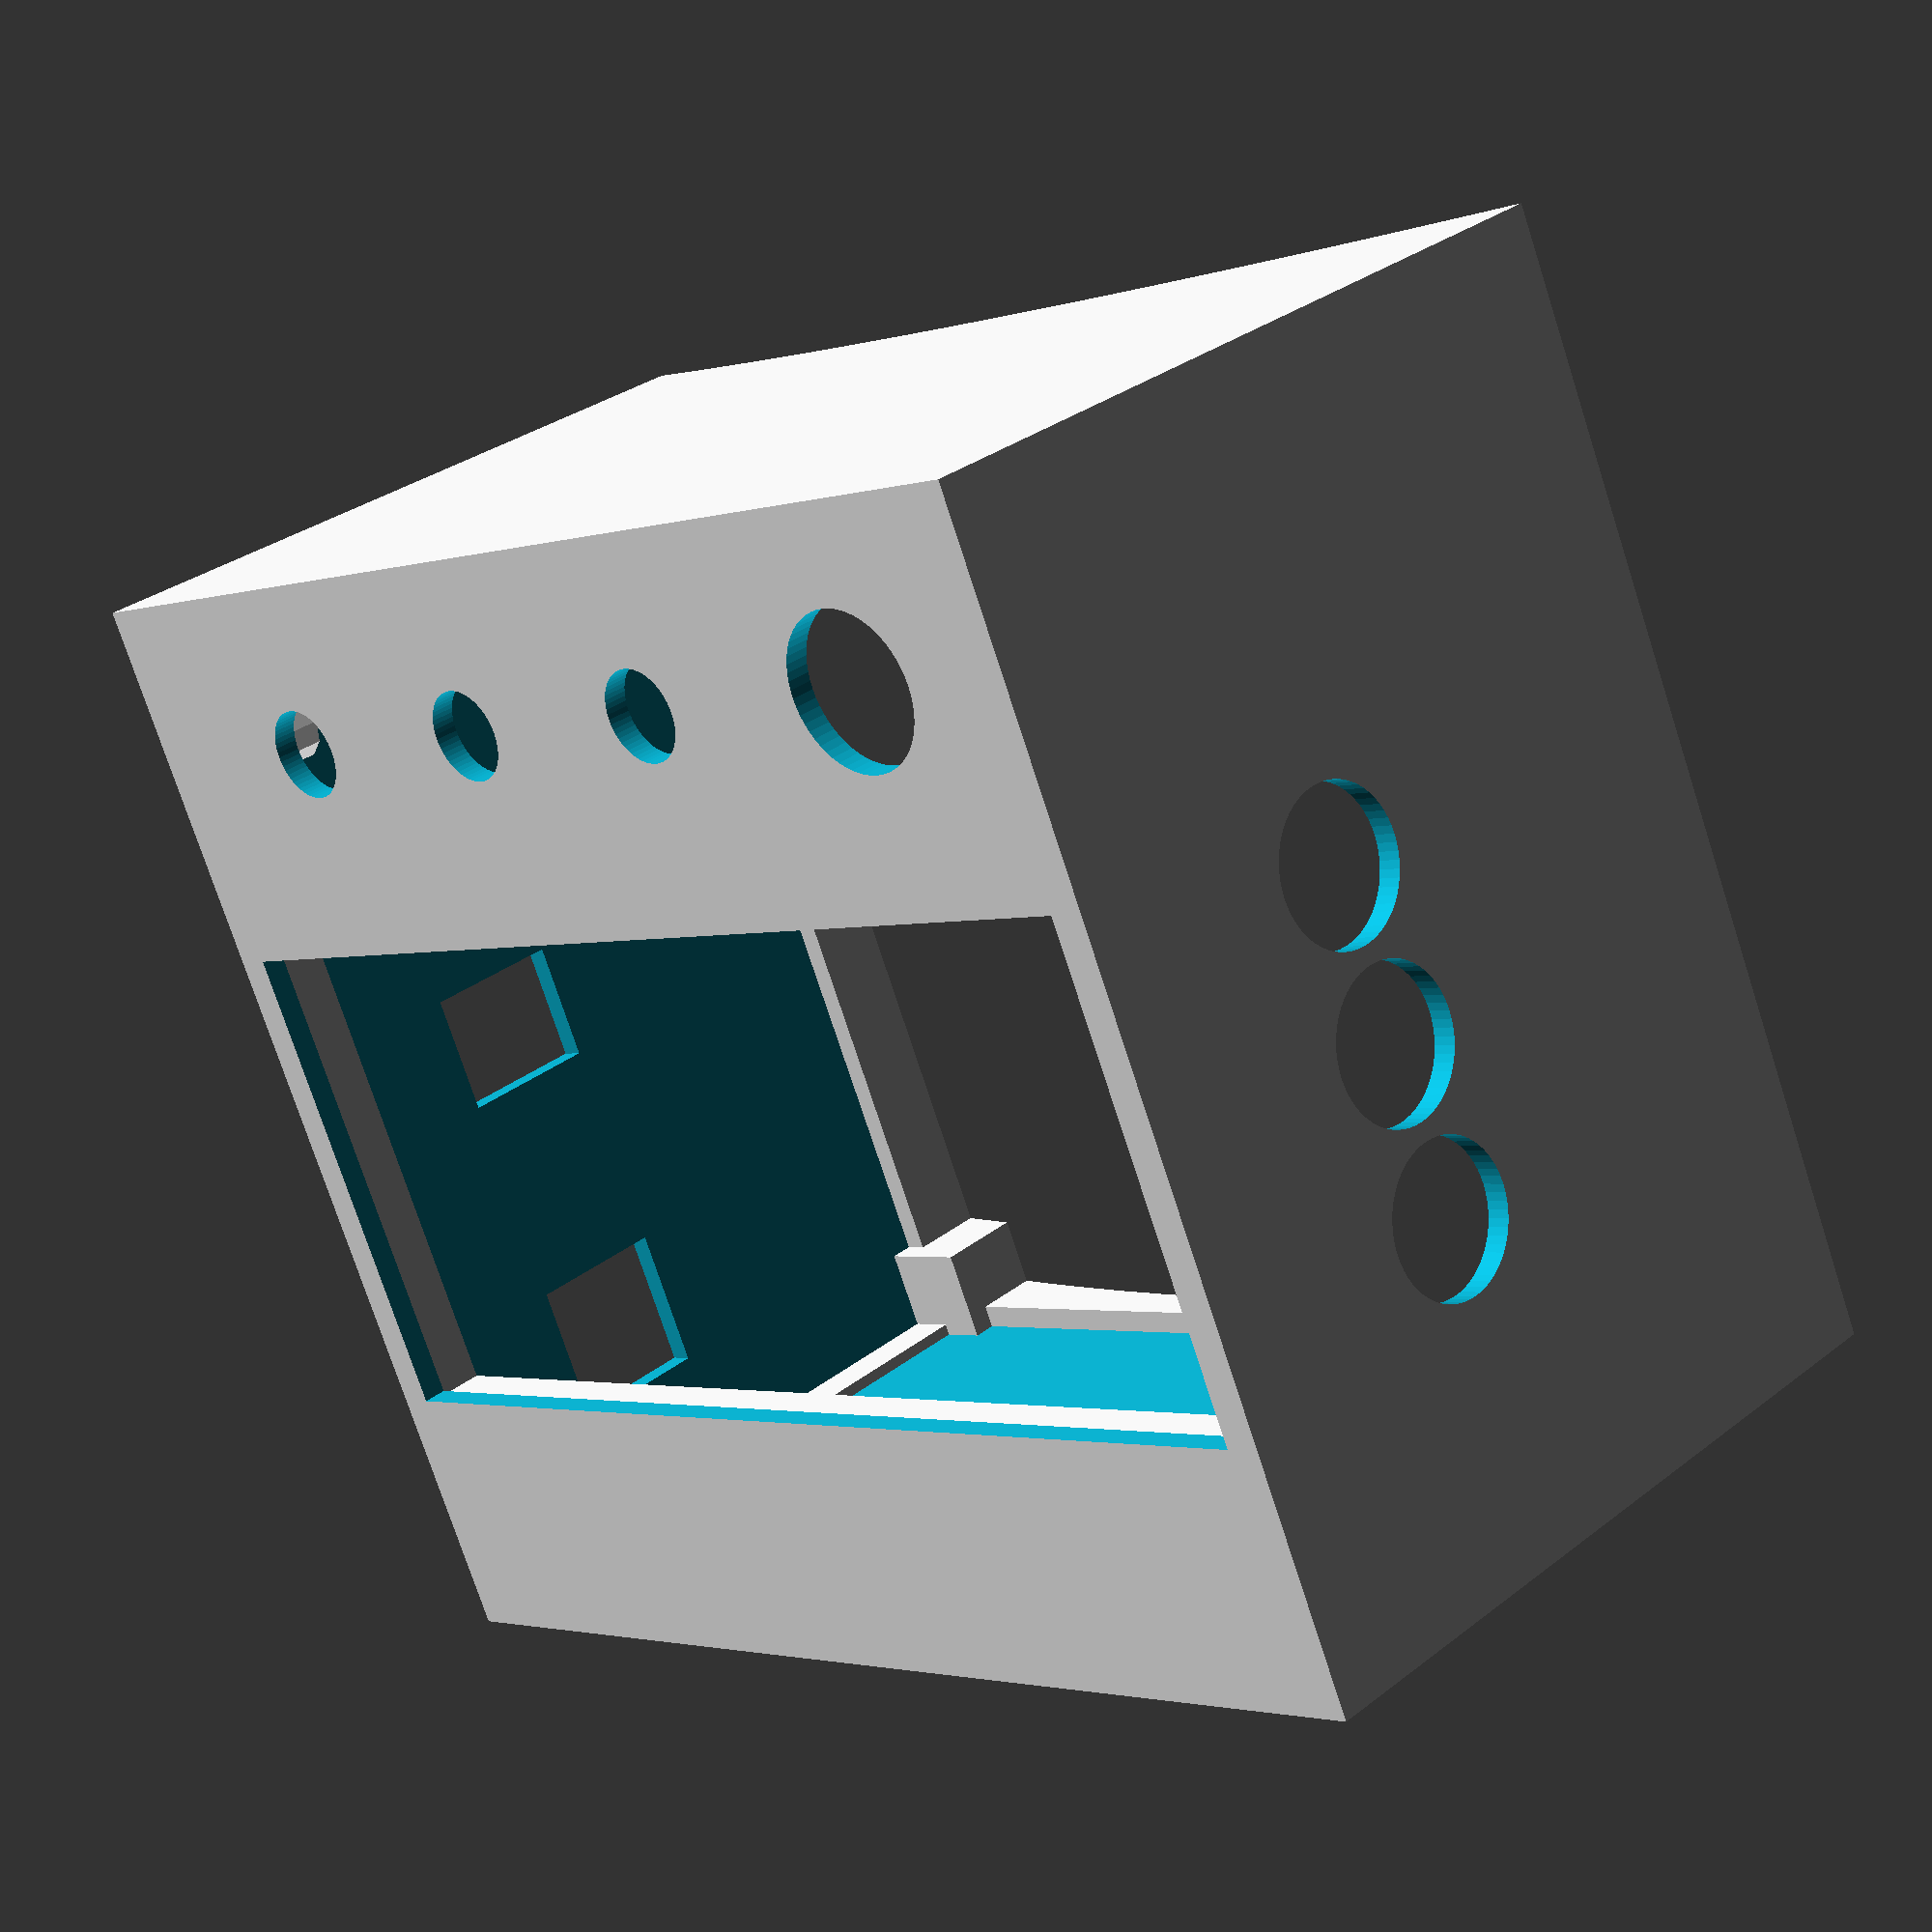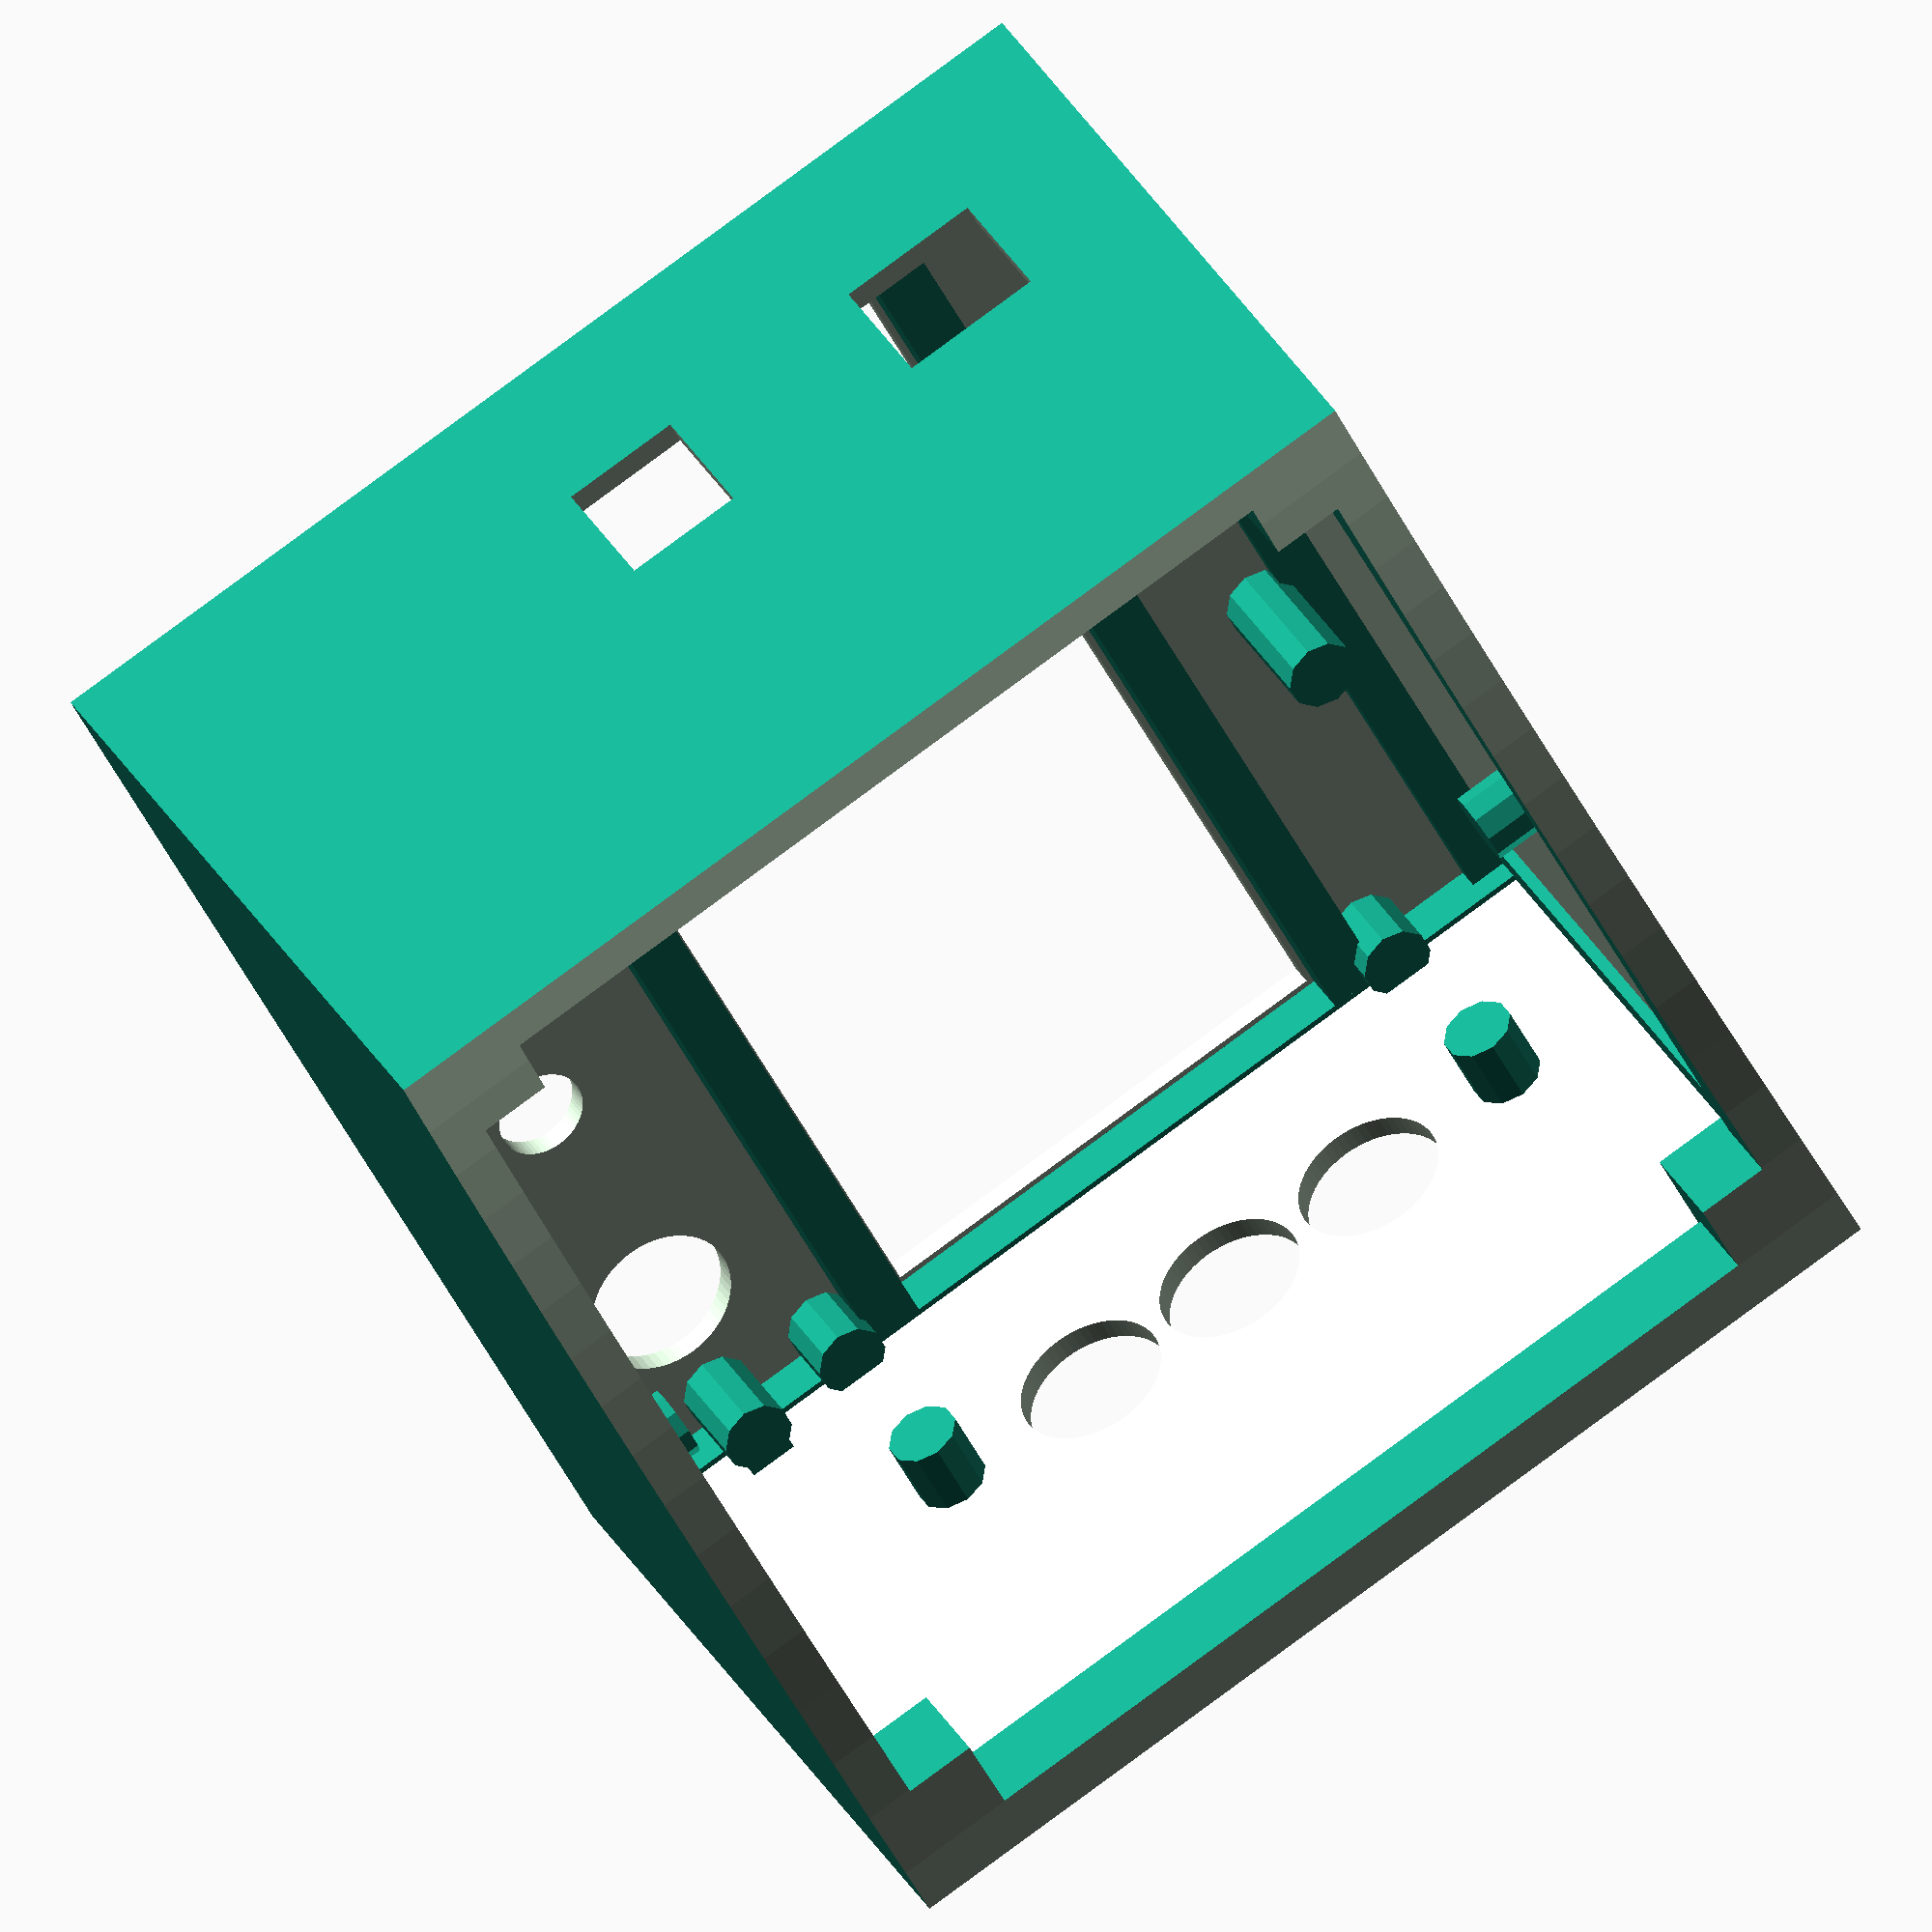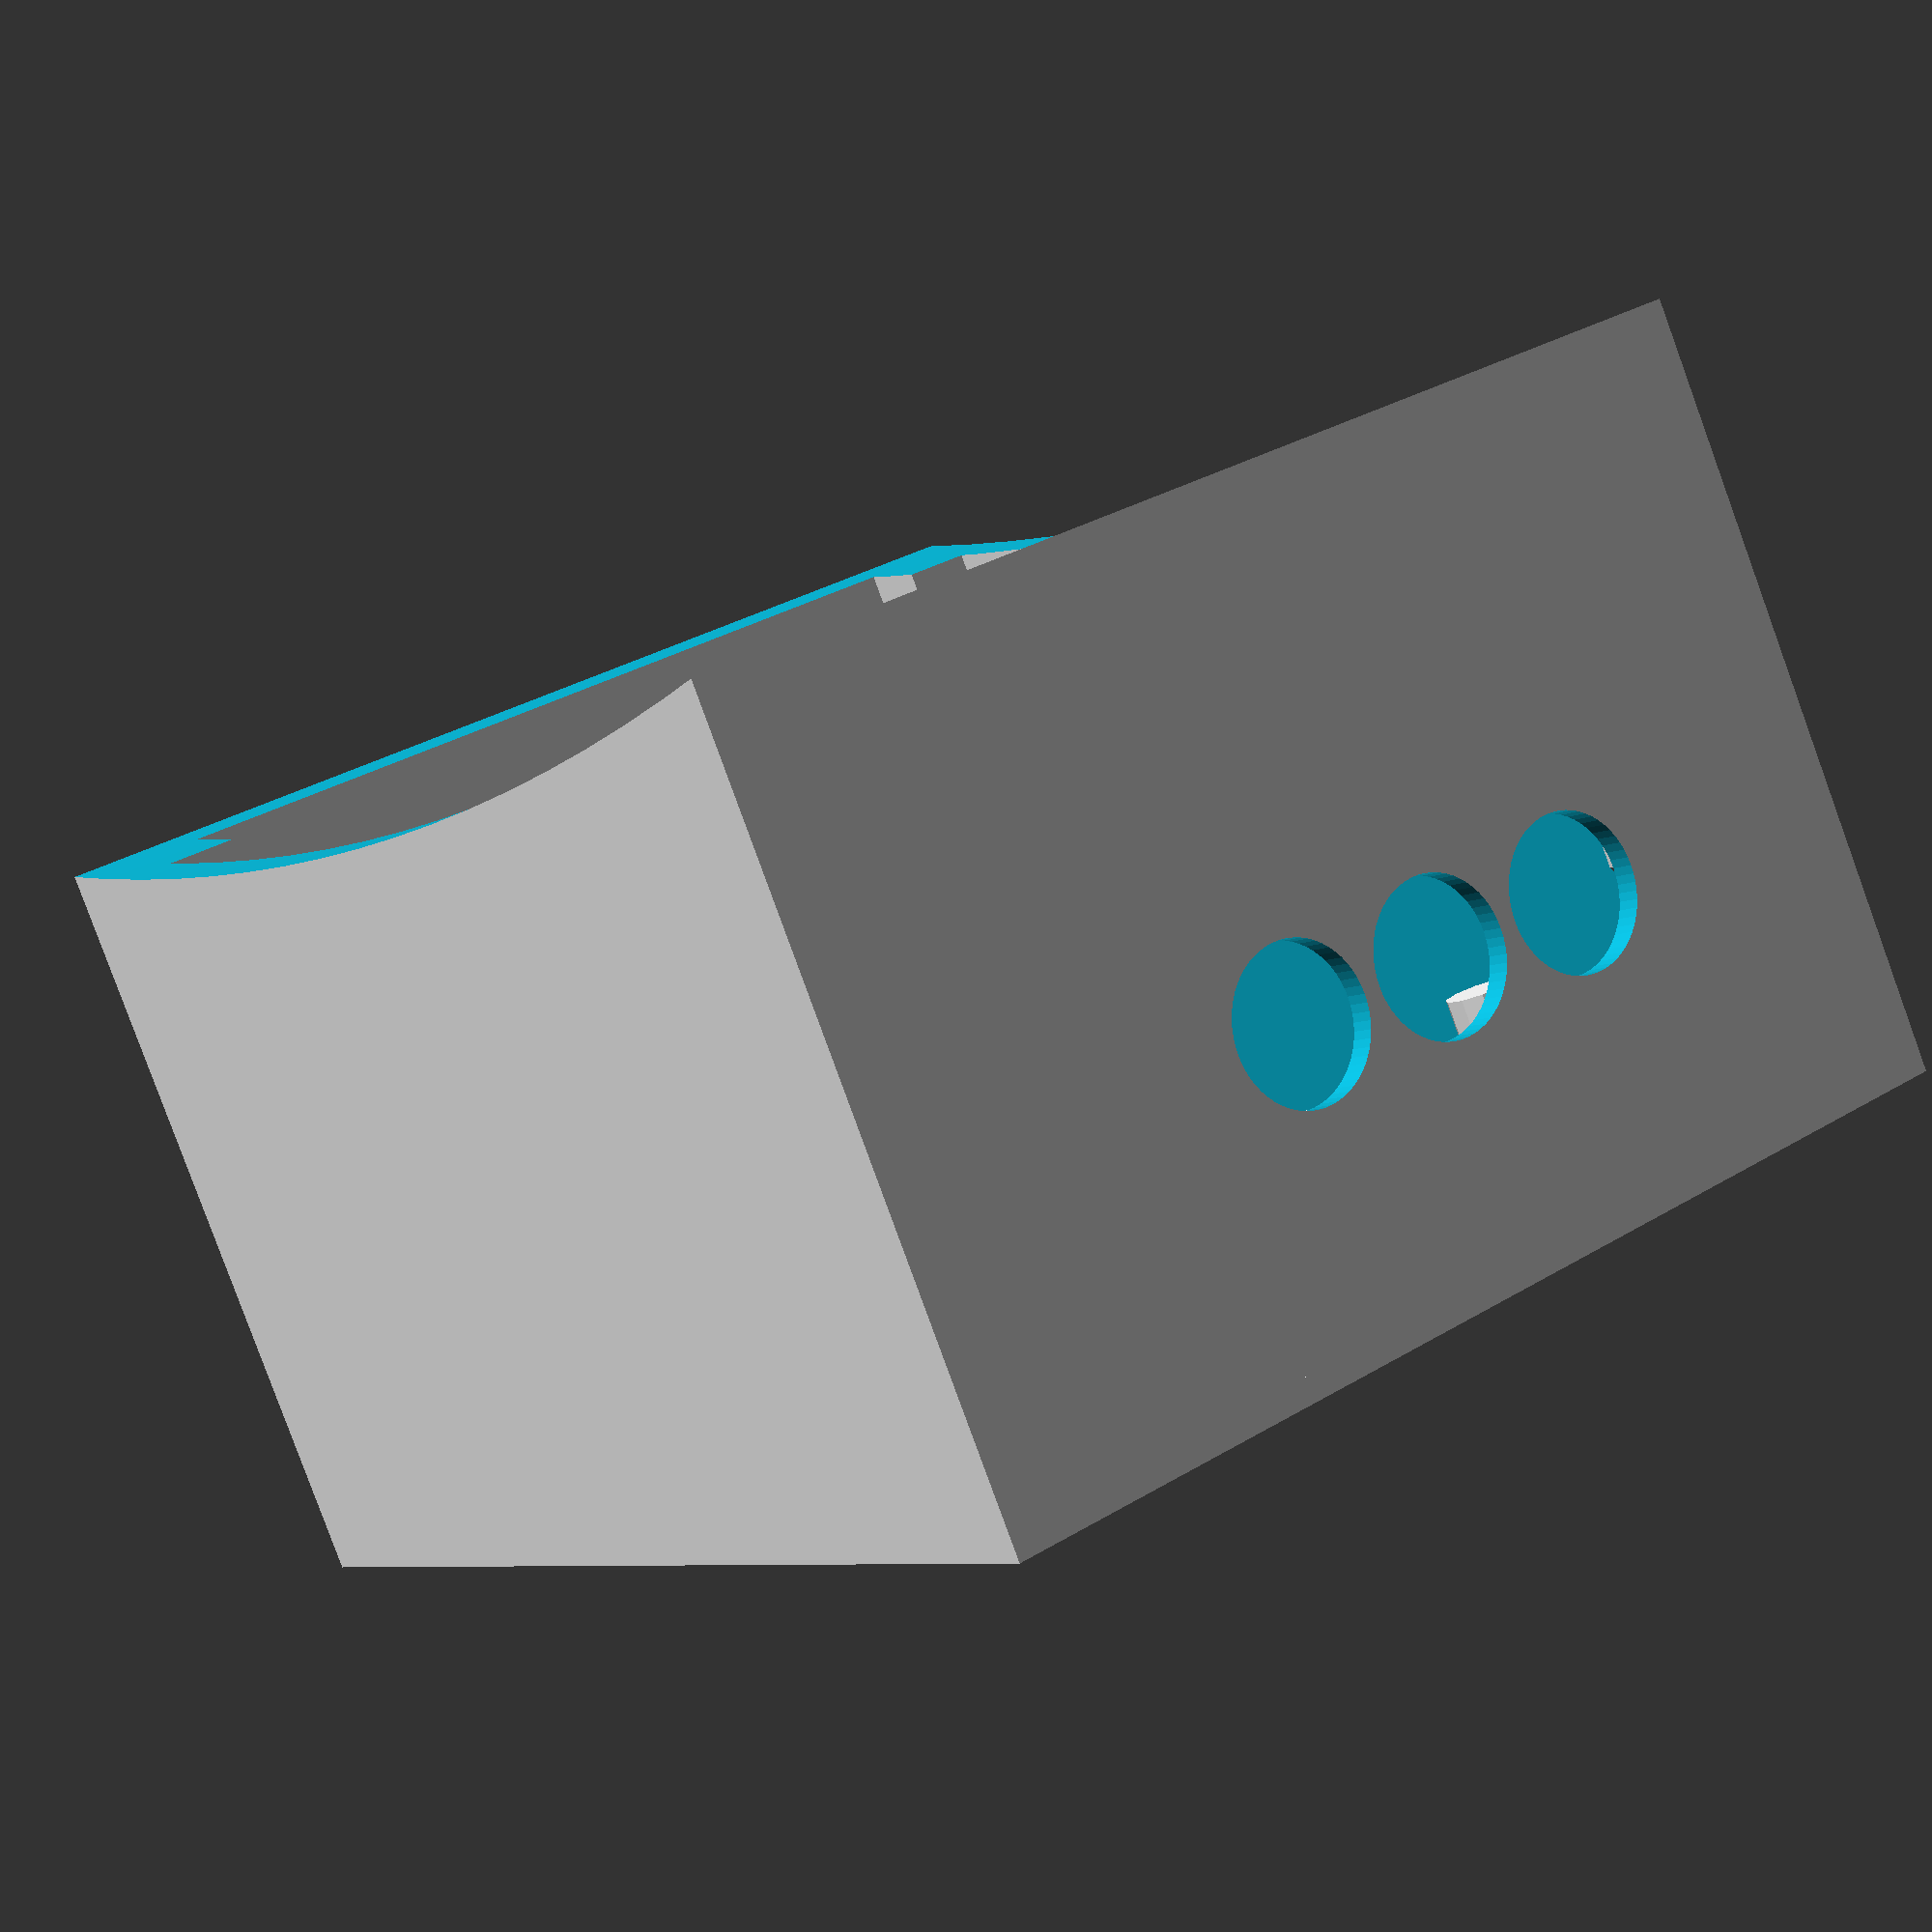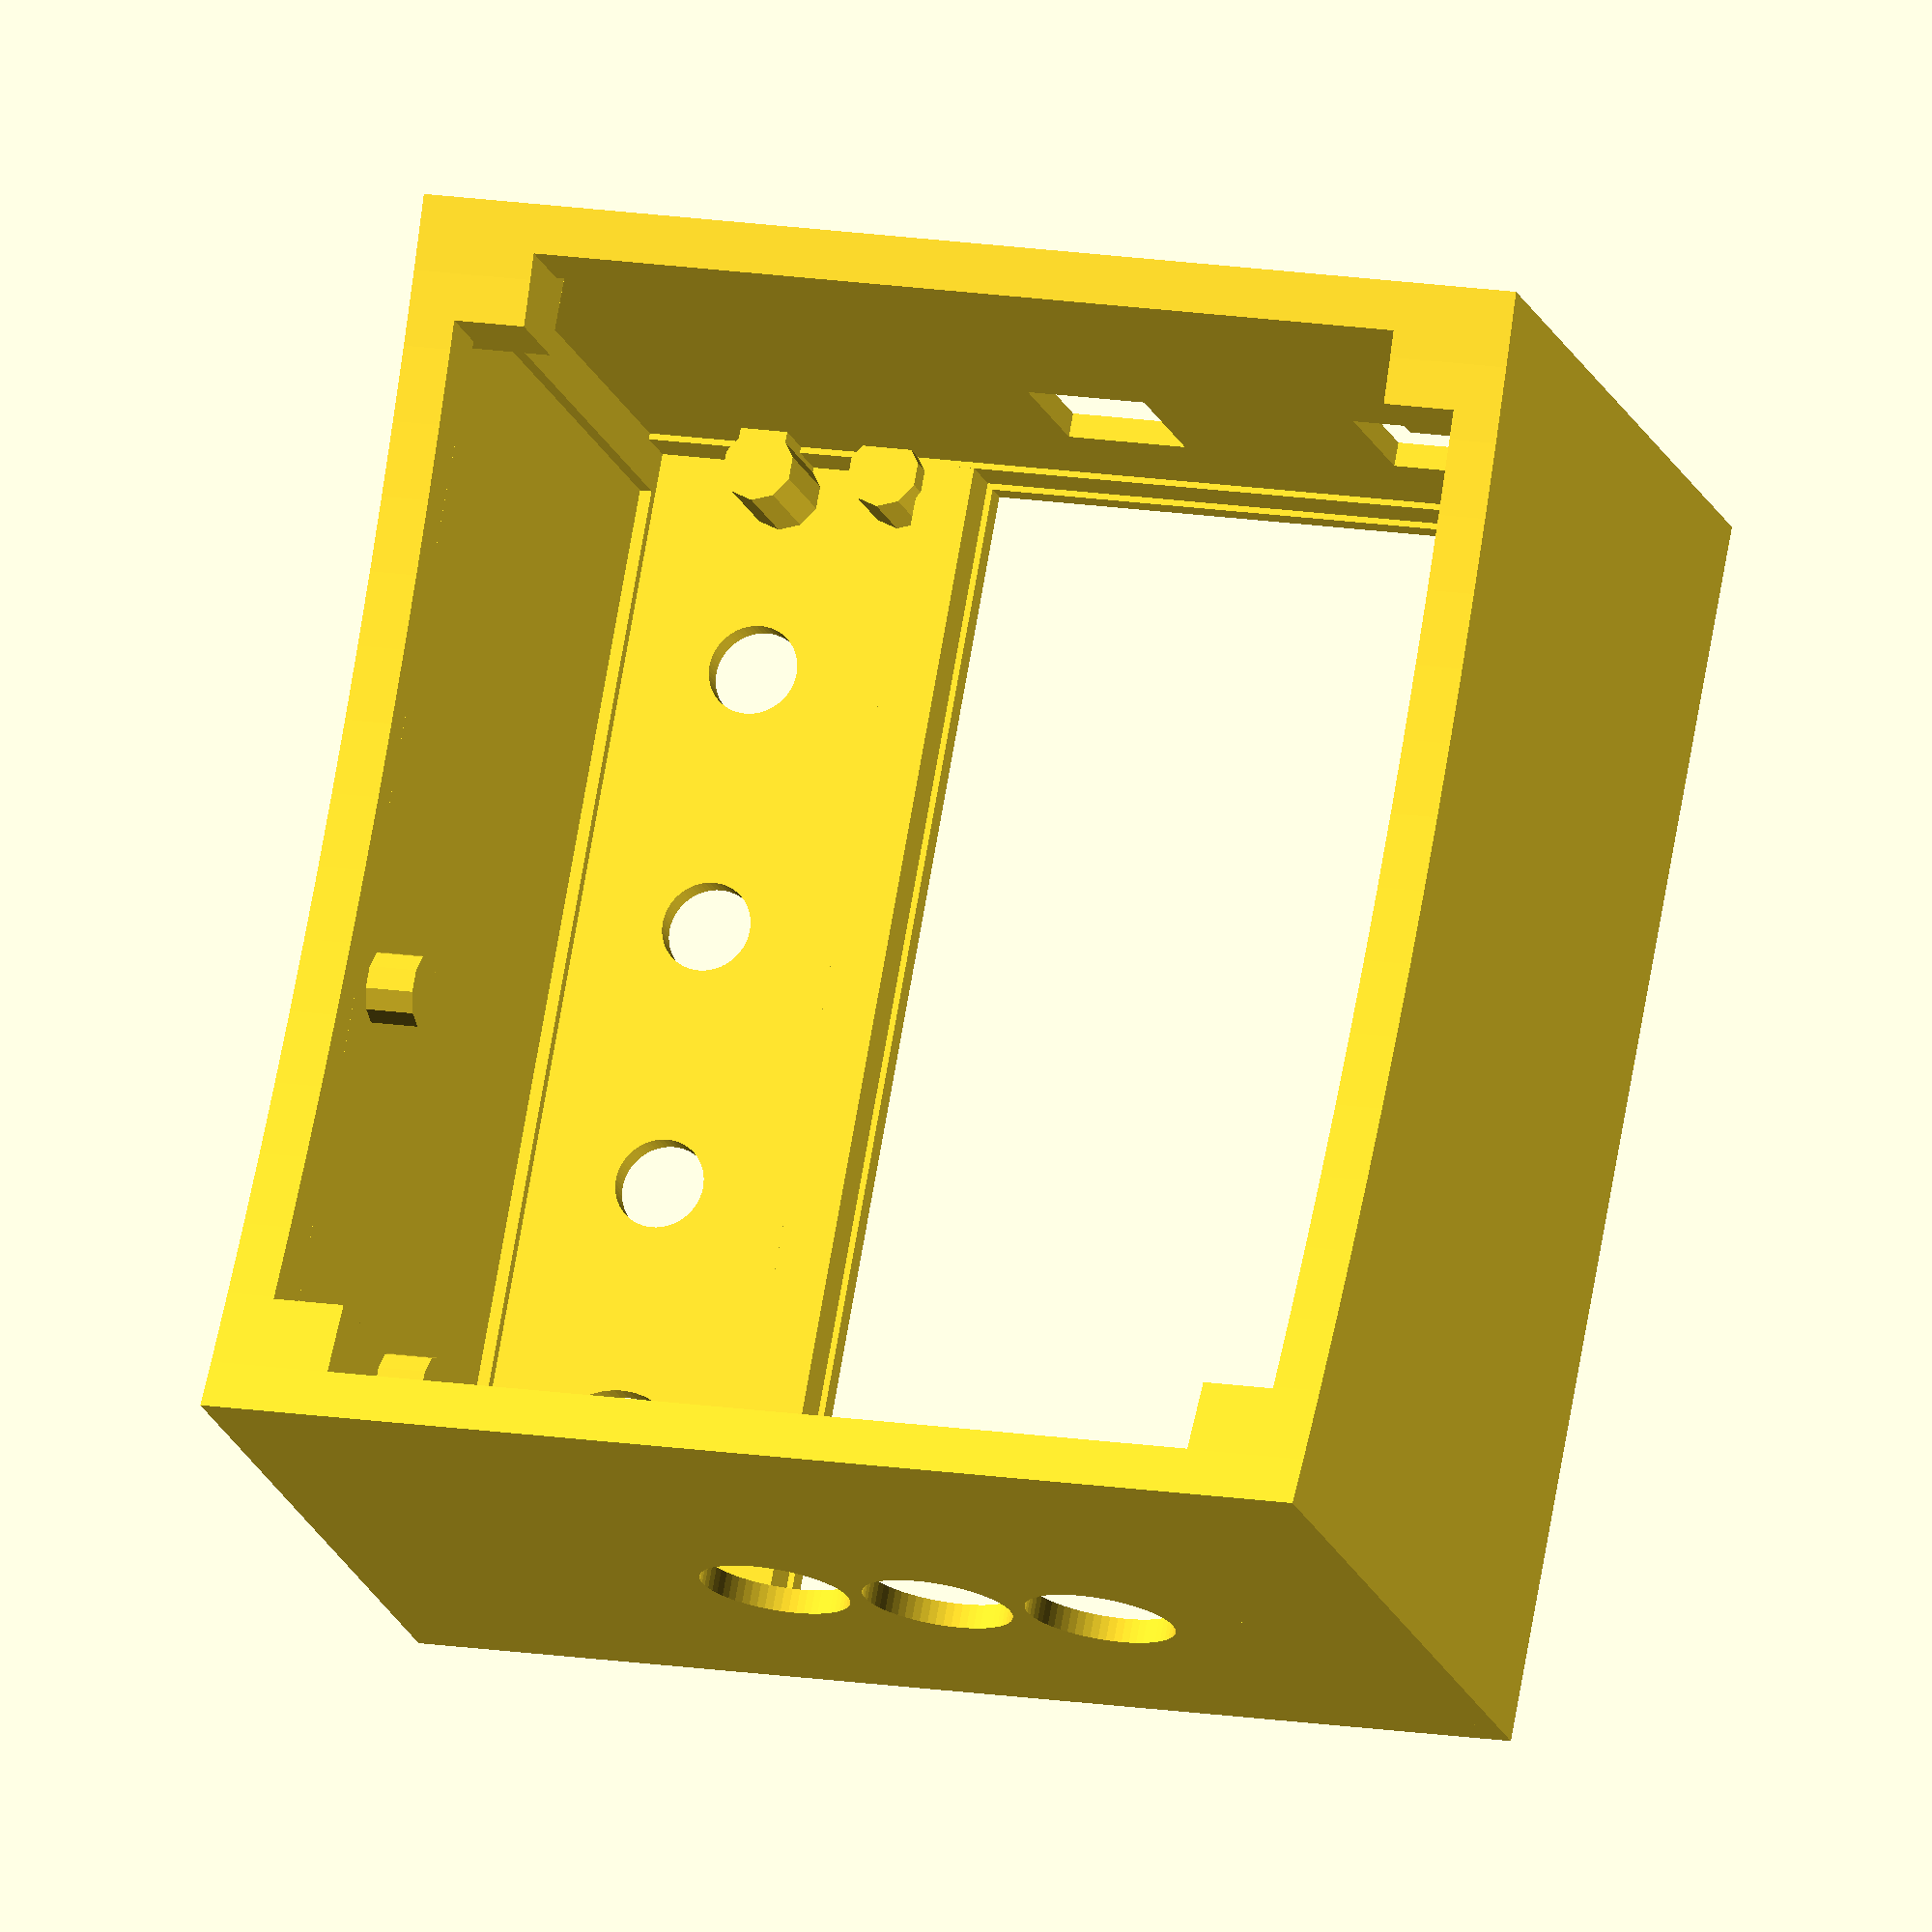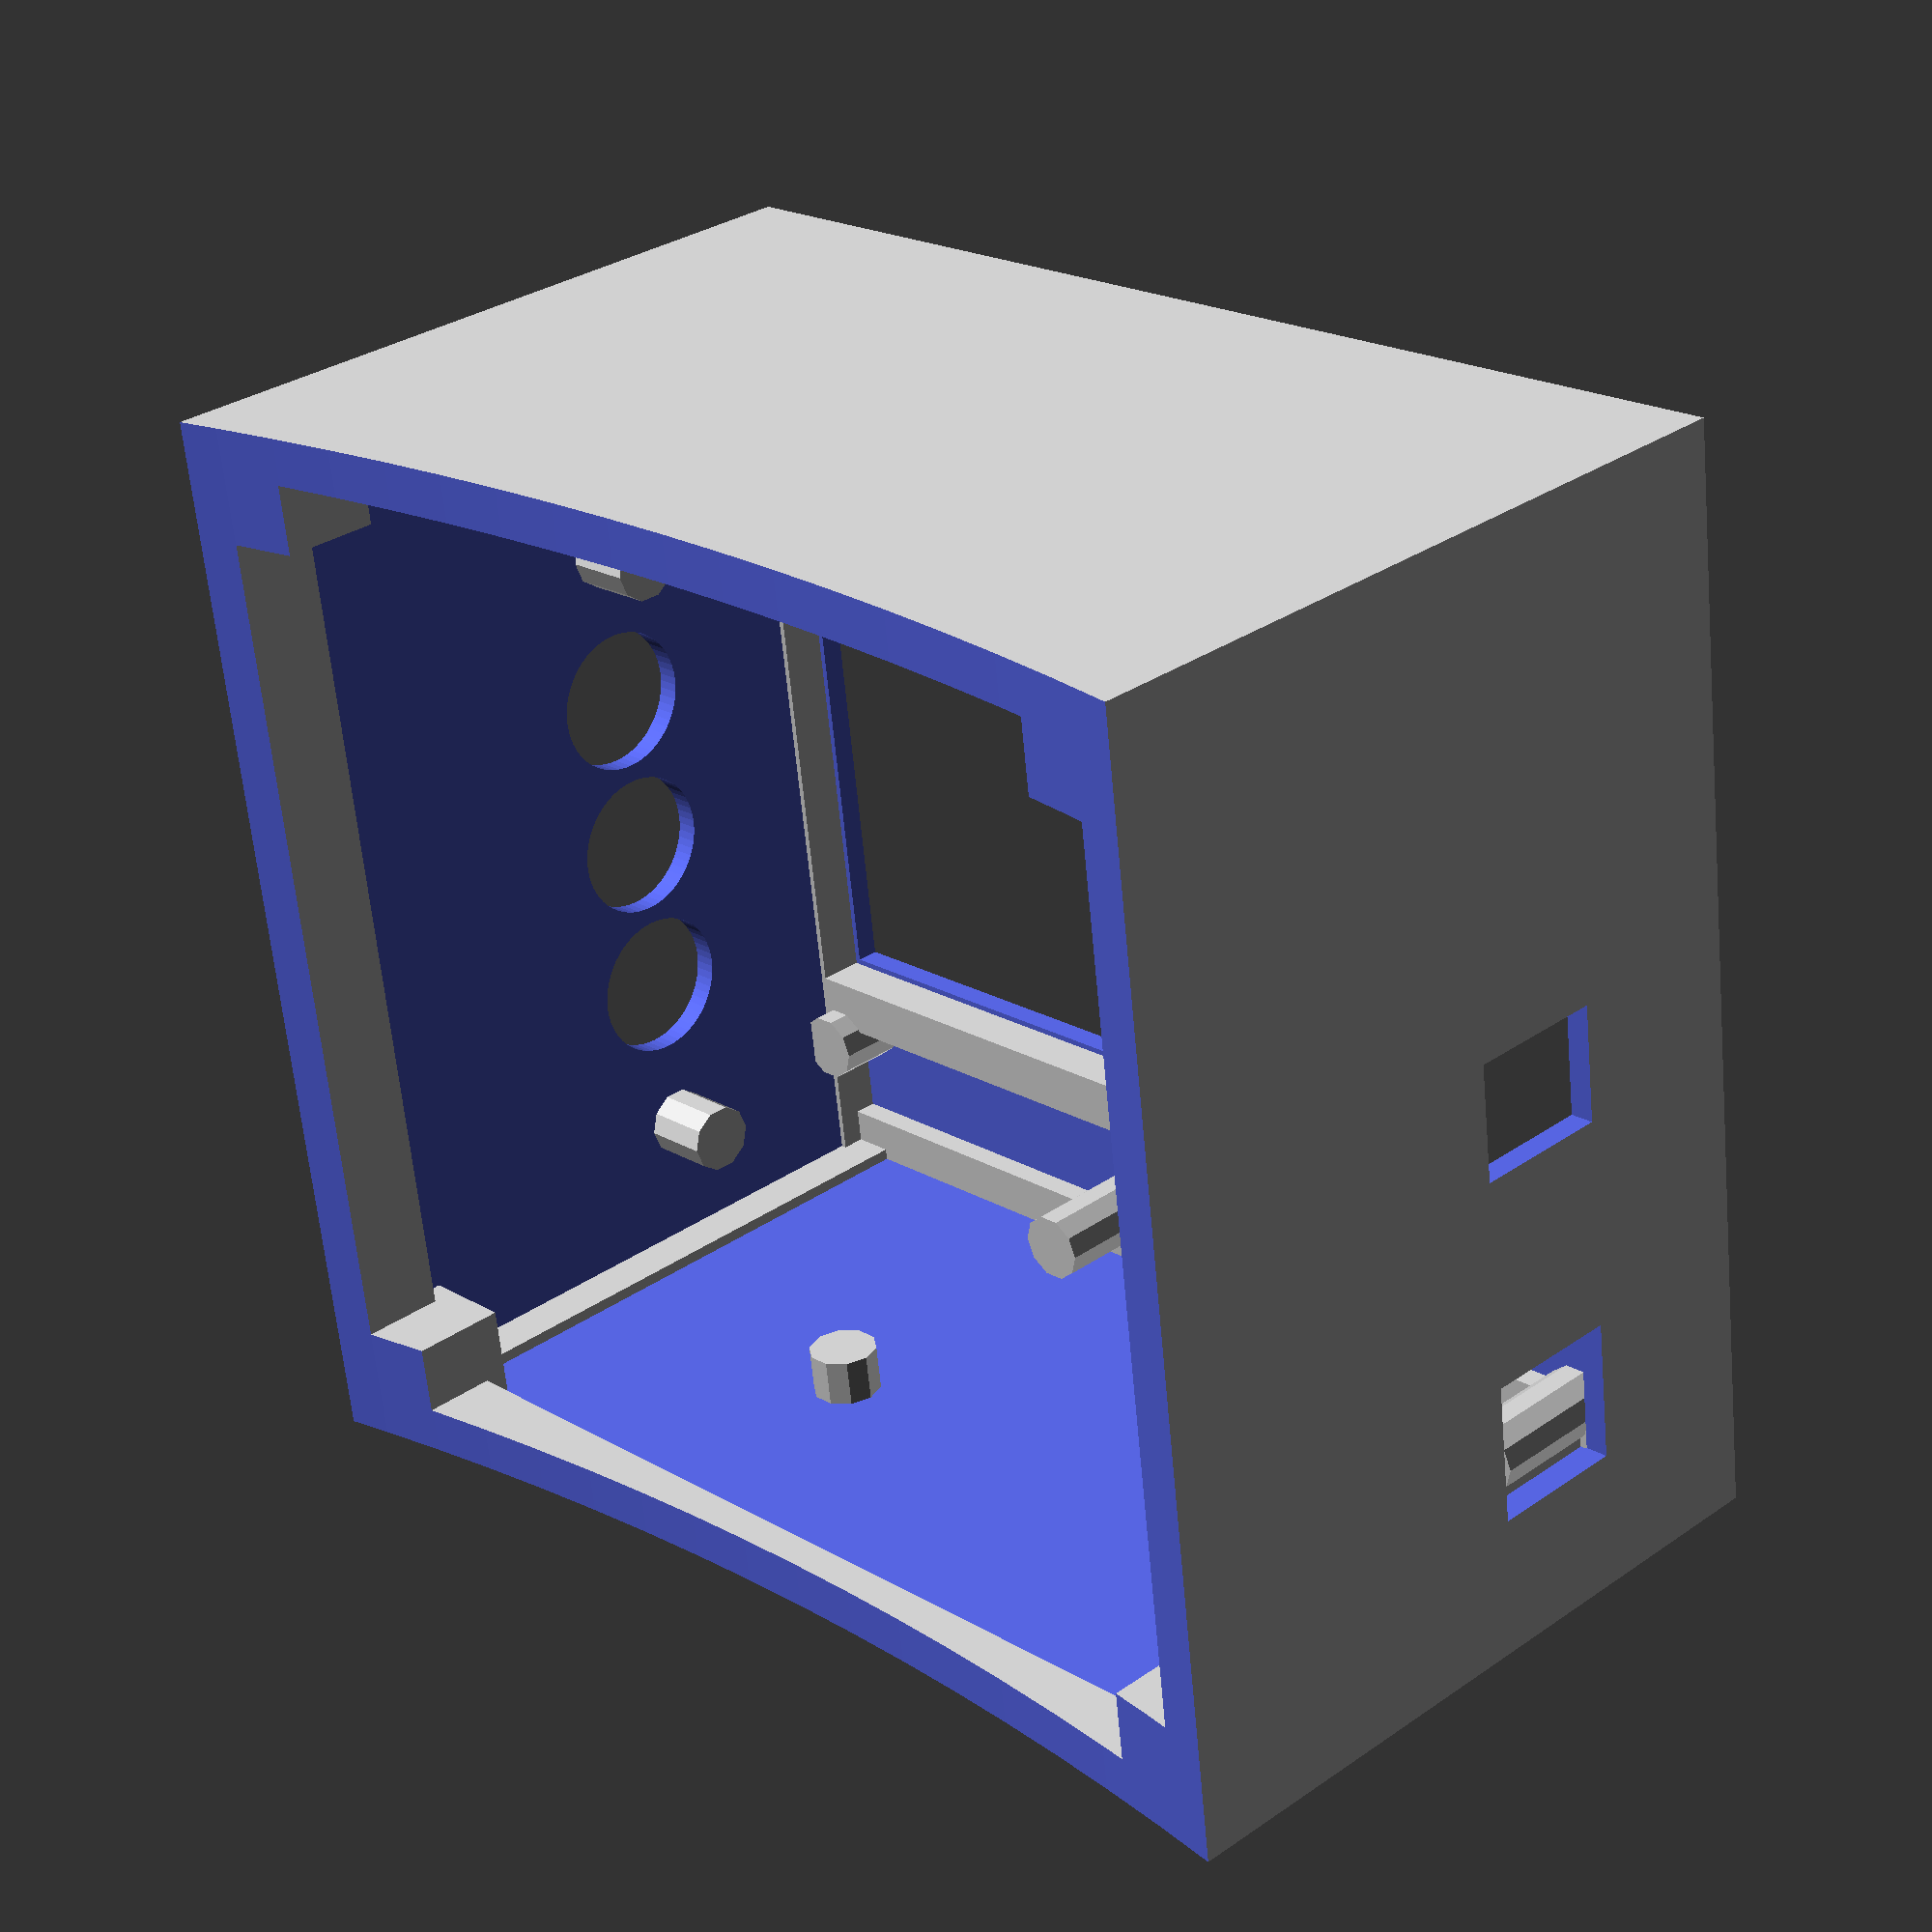
<openscad>
difference() {
    // main box
    translate([0,0,0]) {
        cube([104,64,94]);
    }
    
    // cut-outs
    translate([2,2,2]) {
        // main box
        cube([100,64,90]);
        
        // screen
        translate([1,-4,19.5]) {
            cube([98,64,41]);
        }
    }
    

    translate([10,0,80]) {
        // pot
        translate([10,0,0]) {
            rotate([90,0,0]) {
                cylinder(r = 3.75, h = 10, center = true, $fn = 60);
            }
        }
        
        // pot
        translate([32,0,0]) {
            rotate([90,0,0]) {
                cylinder(r = 3.75, h = 10, center = true, $fn = 60);
            }
        }
        
        // pot
        translate([54,0,0]) {
            rotate([90,0,0]) {
                cylinder(r = 3.75, h = 10, center = true, $fn = 60);
            }
        }
        
        // button
        translate([78,0,0]) {
            rotate([90,0,0]) {
                cylinder(r = 6.25, h = 10, center = true, $fn = 60);
            }
        }
    }
    
    
    
    // side buttons
    translate([100,25,28]) {
        translate([0,0,0]) {
            rotate([90,0,90]) {
                cylinder(r = 6.25, h = 10, center = true, $fn = 60);
            }
        }
        translate([0,0,14]) {
            rotate([90,0,90]) {
                cylinder(r = 6.25, h = 10, center = true, $fn = 60);
            }
        }
        translate([0,0,28]) {
            rotate([90,0,90]) {
                cylinder(r = 6.25, h = 10, center = true, $fn = 60);
            }
        }
    }
    

    // usb
    translate([-2,16,42]) {
        rotate([90,0,90]) {
            cube([12,10,12]);
        }
    }
    
    // power
    translate([-2,16,12]) {
        rotate([90,0,90]) {
            cube([12,12,12]);
        }
    }
    
    
    // back
    translate([50,359,50]) {
        rotate([0,0,0]) {
            cylinder(r = 300, h = 200, center = true, $fn = 300);
        }
    }
}


difference() {
    // mounts
    union() {

        // uno mount
        translate([15,8,5]) {
            rotate([90,0,0]) {
                cylinder(r = 3, h = 12, center = true);
            }
        }

        // uno mount
        translate([65,8,8]) {
            rotate([90,0,0]) {
                cylinder(r = 3, h = 12, center = true);
            }
        }
        
        // uno mount fill
        translate([13,2,2]) {
            rotate([0,0,0]) {
                cube([4,12,2]);
            }
        }

        // screen bottom left
        translate([4,5,12+3]) {
            rotate([90,0,0]) {
                cylinder(r = 3, h = 6, center = true);
            }
        }

        // screen bottom right
        translate([100,5,12+3]) {
            rotate([90,0,0]) {
                cylinder(r = 3, h = 6, center = true);
            }
        }

        // screen top right
        translate([100,5,(12+3+60)-5]) {
            rotate([90,0,0]) {
                cylinder(r = 3, h = 6, center = true);
            }
        }

        // screen top left
        translate([4,5,(12+3+60)-5]) {
            rotate([90,0,0]) {
                cylinder(r = 3, h = 6, center = true);
            }
        }


        // top row buttons left
        translate([5,6,80]) {
            rotate([90,0,0]) {
                cylinder(r = 3, h = 8, center = true);
            }
        }
        
        // top button right mount fill
        translate([101,2,78]) {
            rotate([0,0,0]) {
                cube([2,8,4]);
            }
        }

        // top row buttons right
        translate([99,6,80]) {
            rotate([90,0,0]) {
                cylinder(r = 3, h = 8, center = true);
            }
        }
        
        // top button left mount fill
        translate([1,2,78]) {
            rotate([0,0,0]) {
                cube([2,8,4]);
            }
        }

        // side buttons top
        translate([100,25,70]) {
            rotate([90,0,90]) {
                cylinder(r = 3, h = 8, center = true);
            }
        }
        
        // side buttons bottom
        translate([100,25,14]) {
            rotate([90,0,90]) {
                cylinder(r = 3, h = 8, center = true);
            }
        }

        // temp board
        translate([70,35,2+2]) {
            rotate([0,0,0]) {
                cylinder(r = 3, h = 4, center = true);
            }
        }

        // relay front
        translate([90,25,90]) {
            rotate([0,0,0]) {
                cylinder(r = 3, h = 4, center = true);
            }
        }

        // relay back
        translate([62,45,90]) {
            rotate([0,0,0]) {
                cylinder(r = 3, h = 4, center = true);
            }
        }

        // bottom front support
        translate([2,2,2]) {
            rotate([0,0,0]) {
                cube([102,2,4]);
            }
        }

        // top front support
        translate([2,2,91]) {
            rotate([0,0,0]) {
                cube([102,1,1]);
            }
        }

        // lcd top support
        translate([2,2,63]) {
            rotate([0,0,0]) {
                cube([102,4,4.5]);
            }
        }

        // lcd bottom support
        translate([2,2,16.5]) {
            rotate([0,0,0]) {
                cube([102,4,4.5]);
            }
        }

        // left front support
        translate([1.5,2,2]) {
            rotate([0,0,0]) {
                cube([1,4,90]);
            }
        }

        // right front support
        translate([101.5,2,2]) {
            rotate([0,0,0]) {
                cube([1,4,90]);
            }
        }

        // right rear support
        translate([100,56,8]) {
            rotate([0,0,0]) {
                cube([2,8,80]);
            }
        }

        // left rear support
        translate([2,56,8]) {
            rotate([0,0,0]) {
                cube([2,8,80]);
            }
        }

        // bottom rear support
        translate([8,56,2]) {
            rotate([0,0,0]) {
                cube([90,8,2]);
            }
        }

        // top rear support
        translate([8,56,90]) {
            rotate([0,0,0]) {
                cube([90,8,2]);
            }
        }

        // rear bottom left mount
        translate([2,54,2]) {
            rotate([0,0,0]) {
                cube([8,10,8]);
            }
        }

        // rear bottom right mount
        translate([94,54,2]) {
            rotate([0,0,0]) {
                cube([8,10,8]);
            }
        }

        // rear top left mount
        translate([94,54,84]) {
            rotate([0,0,0]) {
                cube([8,10,8]);
            }
        }

        // rear top right mount
        translate([2,54,84]) {
            rotate([0,0,0]) {
                cube([8,10,8]);
            }
        }

        // top left depth support
        translate([2,2,91]) {
            rotate([0,0,0]) {
                cube([4,60,1]);
            }
        }

        // top right depth support
        translate([98,2,91]) {
            rotate([0,0,0]) {
                cube([4,60,1]);
            }
        }

        // bottom right depth support
        translate([98,2,2]) {
            rotate([0,0,0]) {
                cube([4,60,1]);
            }
        }

        // bottom left depth support
        translate([2,2,2]) {
            rotate([0,0,0]) {
                cube([4,60,1]);
            }
        }
        
        // lcd top right fill
        translate([101,2,68]) {
            rotate([0,0,0]) {
                cube([2,6,4]);
            }
        }
        
        // lcd top left fill
        translate([1,2,68]) {
            rotate([0,0,0]) {
                cube([2,6,4]);
            }
        }
    }
    
    // back
    translate([50,359,50]) {
        rotate([0,0,0]) {
            cylinder(r = 300, h = 200, center = true, $fn = 300);
        }
    }
}

</openscad>
<views>
elev=75.7 azim=45.8 roll=18.0 proj=p view=wireframe
elev=276.7 azim=46.4 roll=53.7 proj=o view=solid
elev=147.9 azim=148.0 roll=130.3 proj=p view=wireframe
elev=165.0 azim=238.1 roll=70.9 proj=o view=wireframe
elev=244.1 azim=46.0 roll=174.6 proj=p view=solid
</views>
